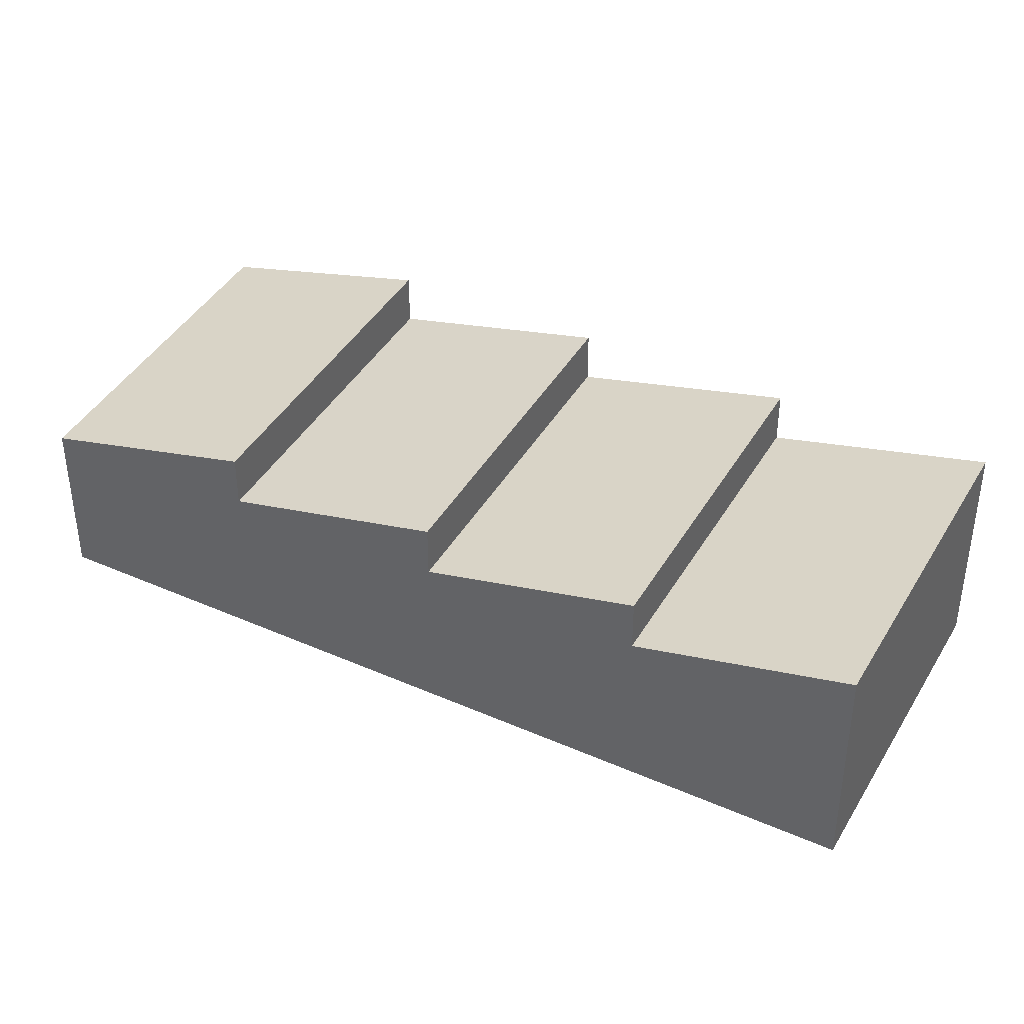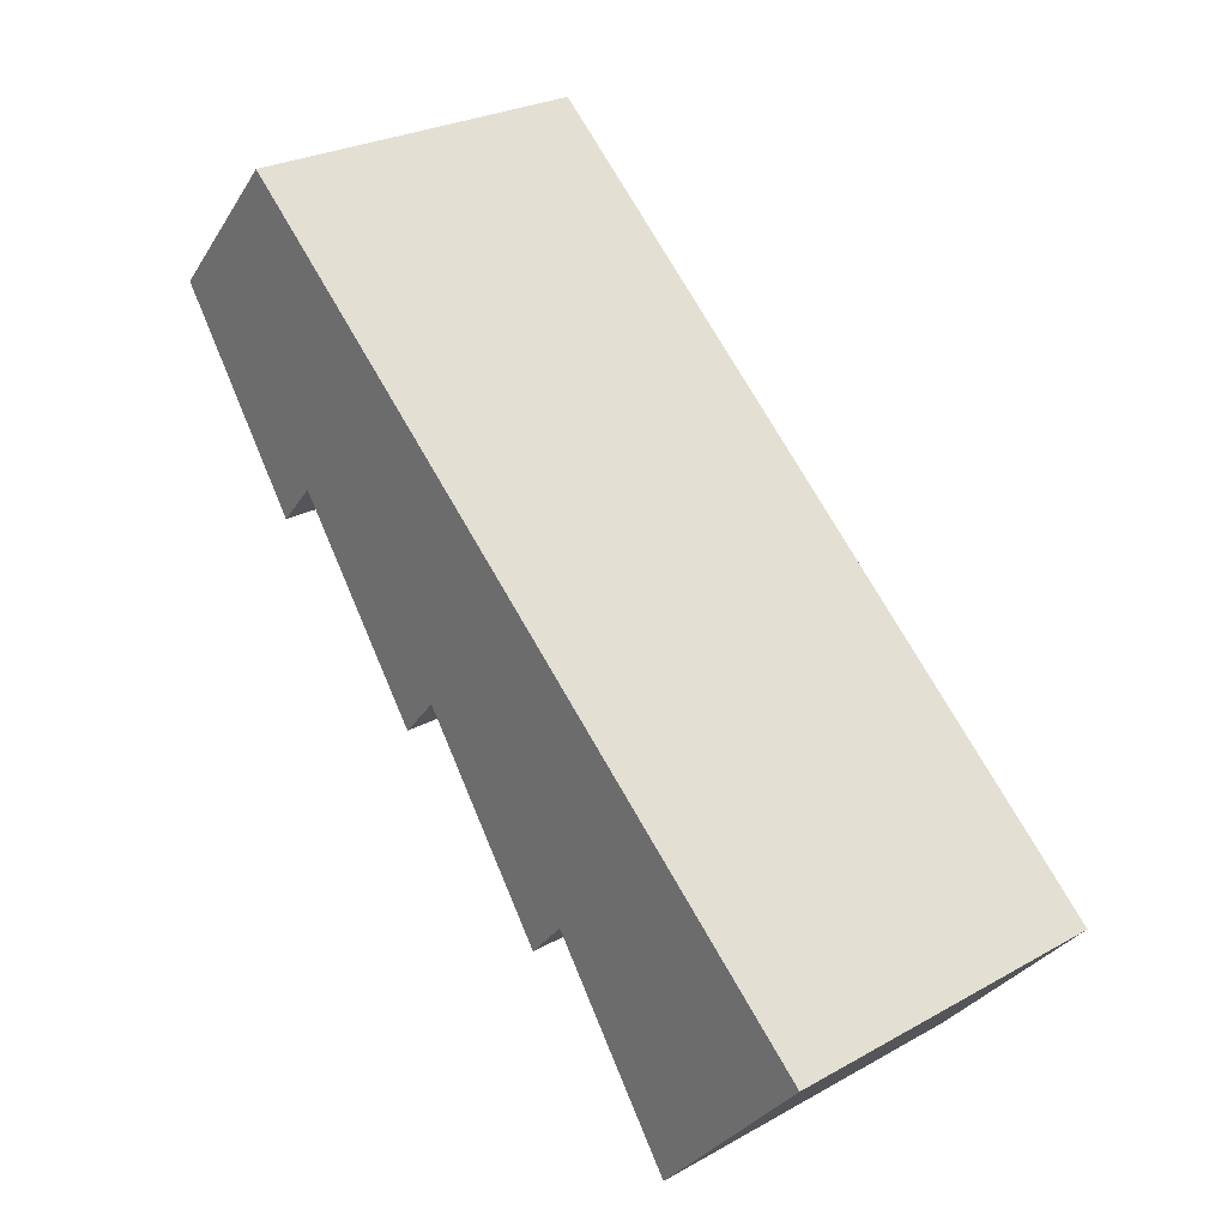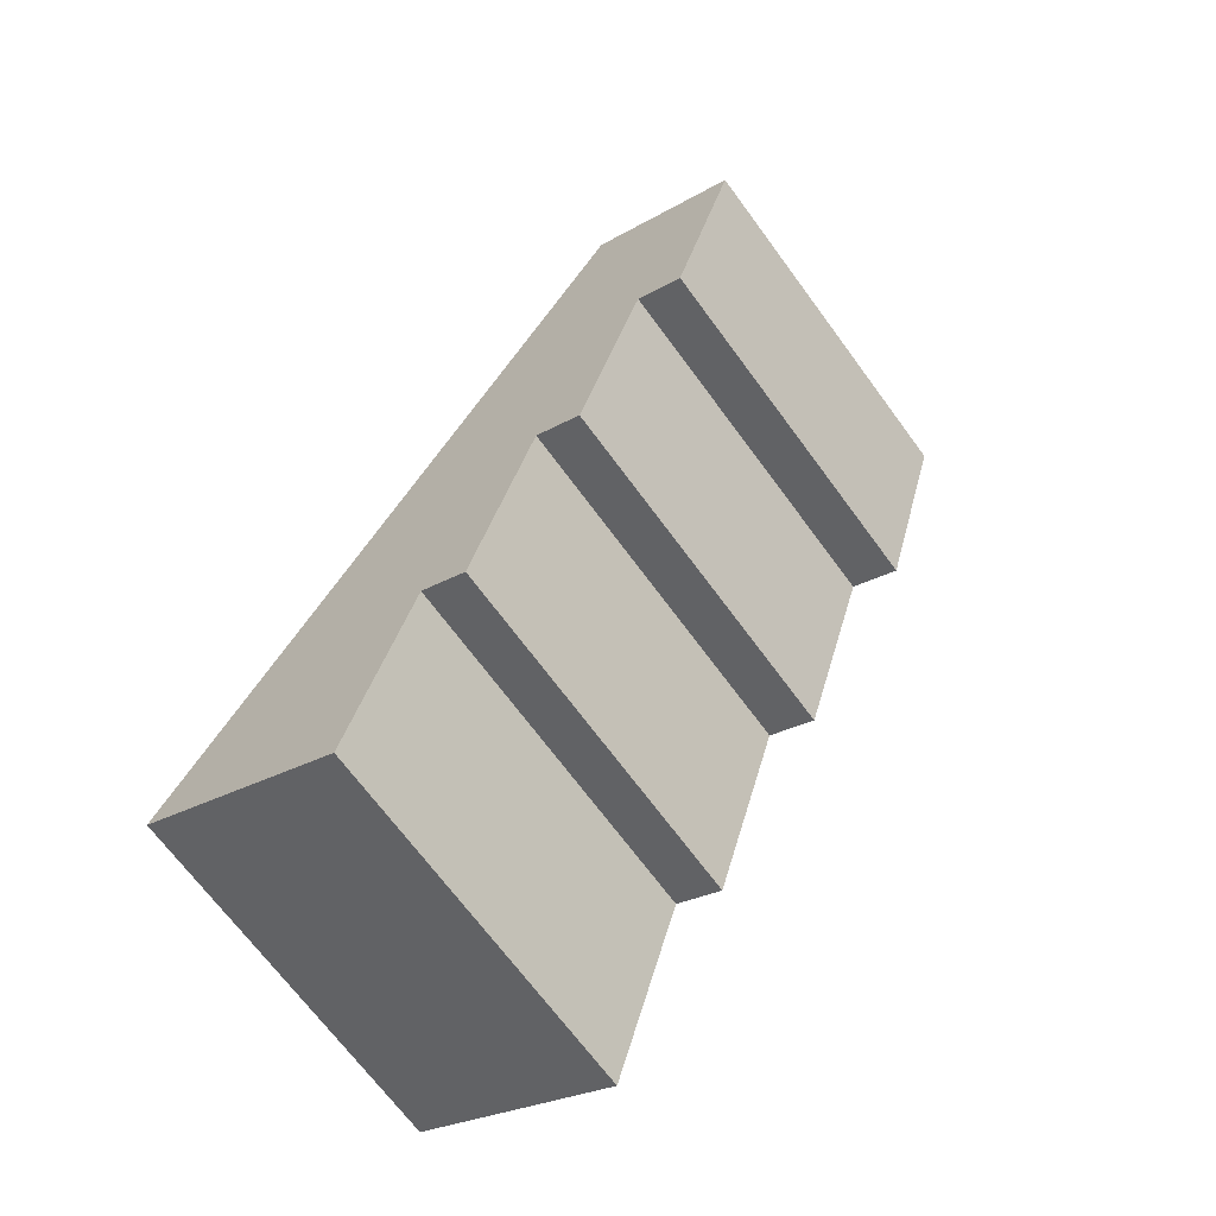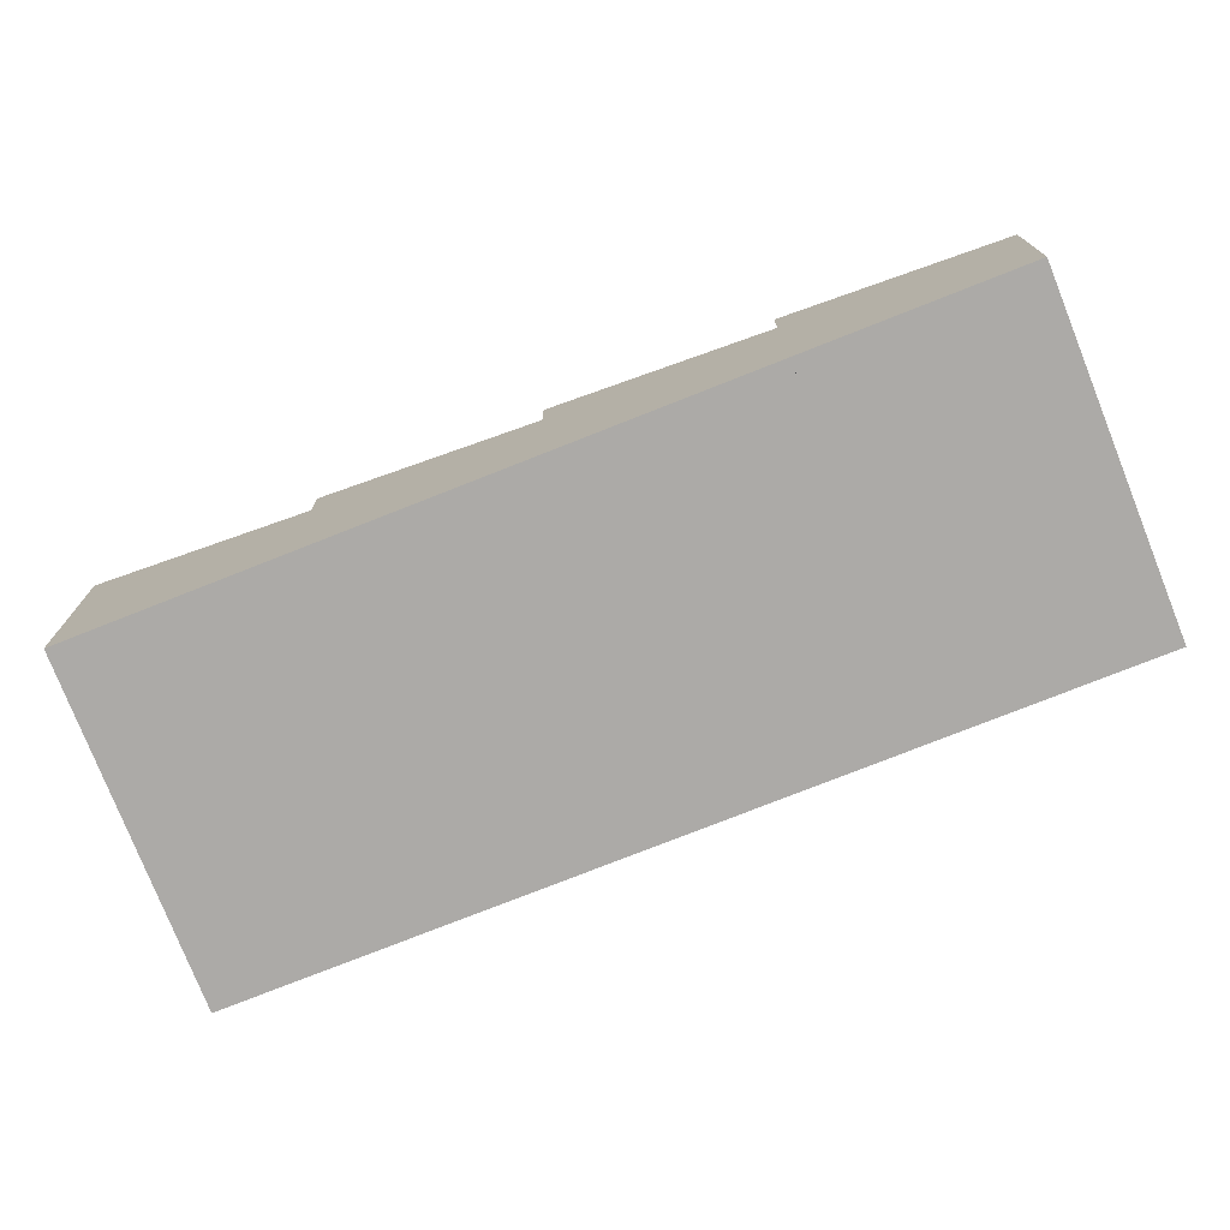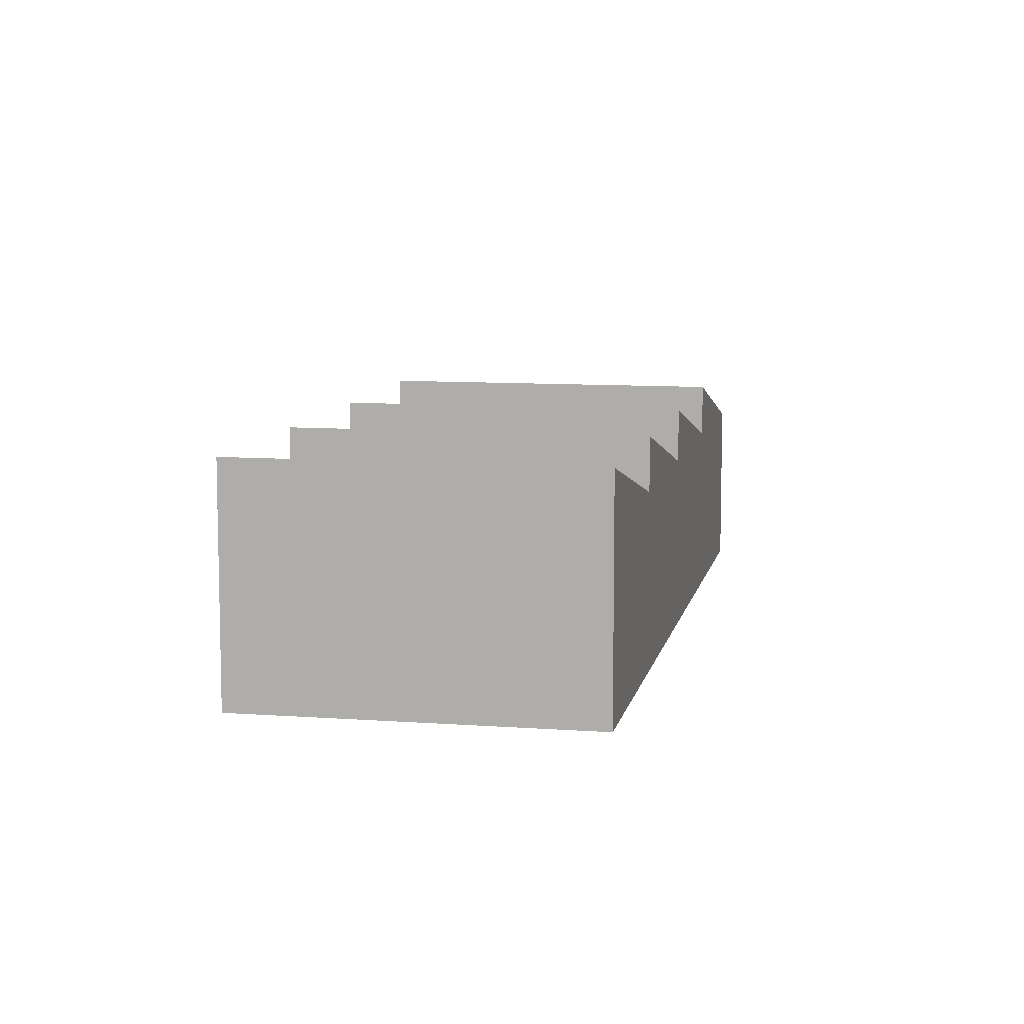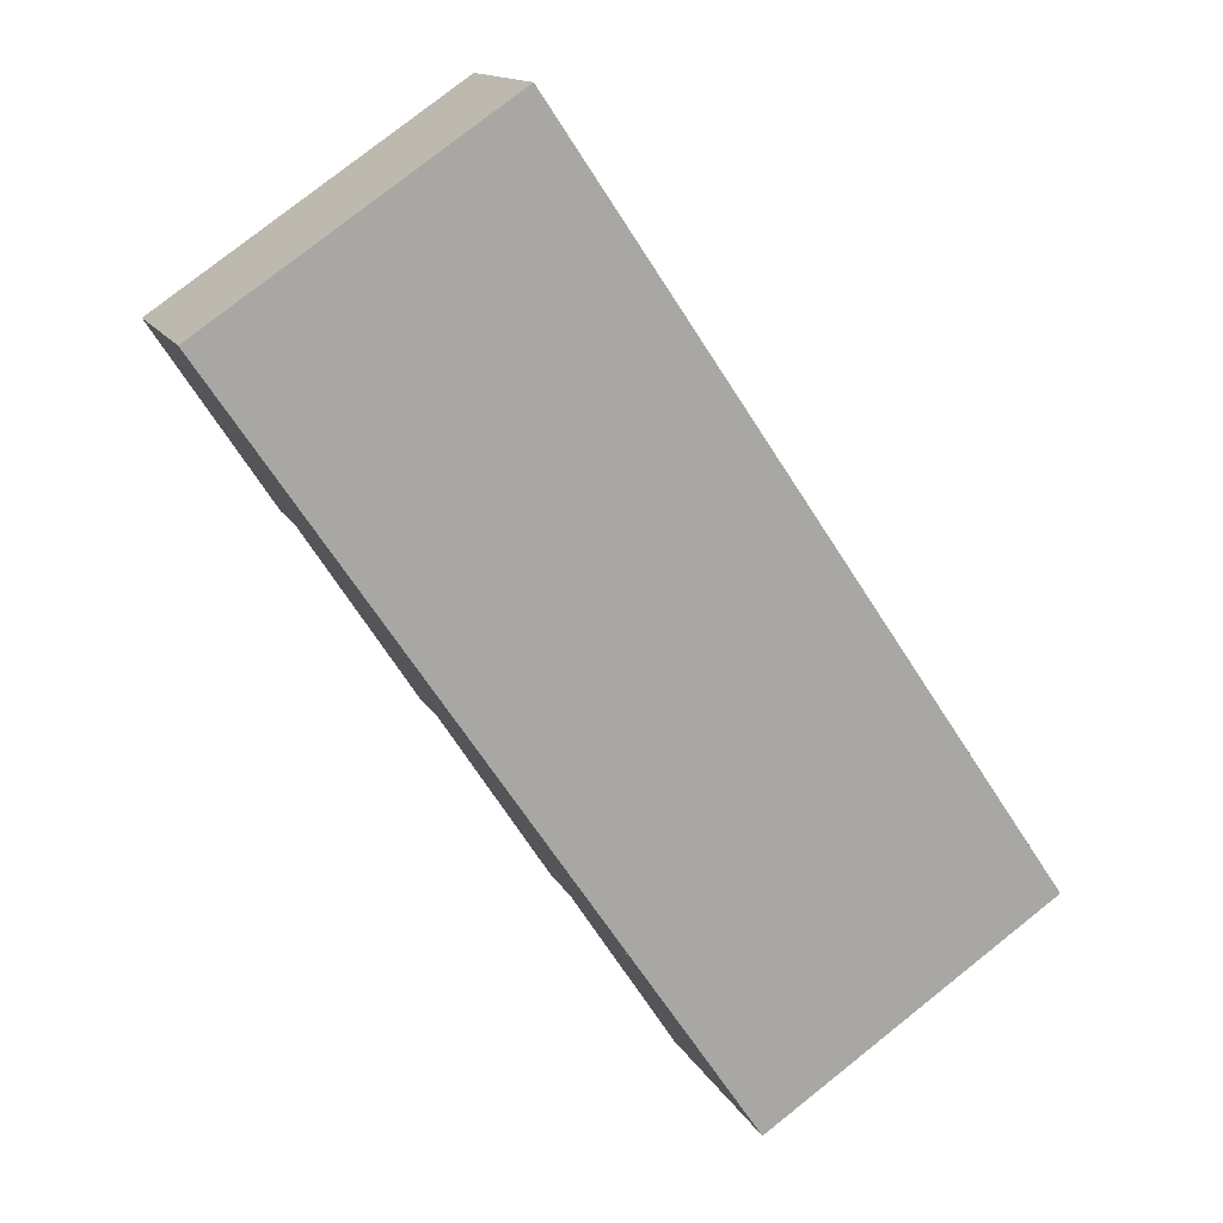
<metadata>
{"format":"obj","ext":"obj","renderer":"f3d","projection":"perspective","resolution":1024,"background":"white","views":[{"elev":41.7,"azim":83.9,"up":"+Y"},{"elev":-31.1,"azim":-26.5,"up":"+Z"},{"elev":-23.4,"azim":135.2,"up":"+Z"},{"elev":-76.1,"azim":-102.5,"up":"+Y"},{"elev":9.3,"azim":157.0,"up":"+Y"},{"elev":13.8,"azim":-18.9,"up":"+Z"}]}
</metadata>
<code>
v  5.684 10.36 -8.4
v  13.23 7.778 8.954
v  18.92 10.36 0.553
v  0 7.779 4.763e-16
v  0 0 0
v  13.23 -5.483e-16 8.954
v  18.92 -3.386e-17 0.553
v  5.684 5.144e-16 -8.4
v  17.06 10.39 -25.21
v  24.61 7.918 -7.848
v  30.3 10.39 -16.25
v  11.37 7.918 -16.8
v  11.37 1.029e-15 -16.8
v  24.61 4.806e-16 -7.848
v  30.3 9.95e-16 -16.25
v  17.06 1.544e-15 -25.21
v  11.37 10.34 -16.8
v  18.92 7.941 0.553
v  24.61 10.34 -7.848
v  5.684 7.941 -8.4
v  22.74 10.46 -33.61
v  30.3 7.971 -16.25
v  35.99 10.46 -24.65
v  17.06 7.971 -25.21
v  35.99 1.509e-15 -24.65
v  22.74 2.058e-15 -33.61
g defaultobject
f 1 2 3
f 2 1 4
f 5 2 4
f 2 5 6
f 2 7 3
f 7 2 6
f 7 1 3
f 1 7 8
f 8 4 1
f 4 8 5
f 5 7 6
f 7 5 8
f 9 10 11
f 10 9 12
f 13 10 12
f 10 13 14
f 10 15 11
f 15 10 14
f 15 9 11
f 9 15 16
f 16 12 9
f 12 16 13
f 16 14 13
f 14 16 15
f 17 18 19
f 18 17 20
f 8 18 20
f 18 8 7
f 18 14 19
f 14 18 7
f 14 17 19
f 17 14 13
f 13 20 17
f 20 13 8
f 13 7 8
f 7 13 14
f 21 22 23
f 22 21 24
f 16 22 24
f 22 16 15
f 22 25 23
f 25 22 15
f 25 21 23
f 21 25 26
f 26 24 21
f 24 26 16
f 26 15 16
f 15 26 25

</code>
